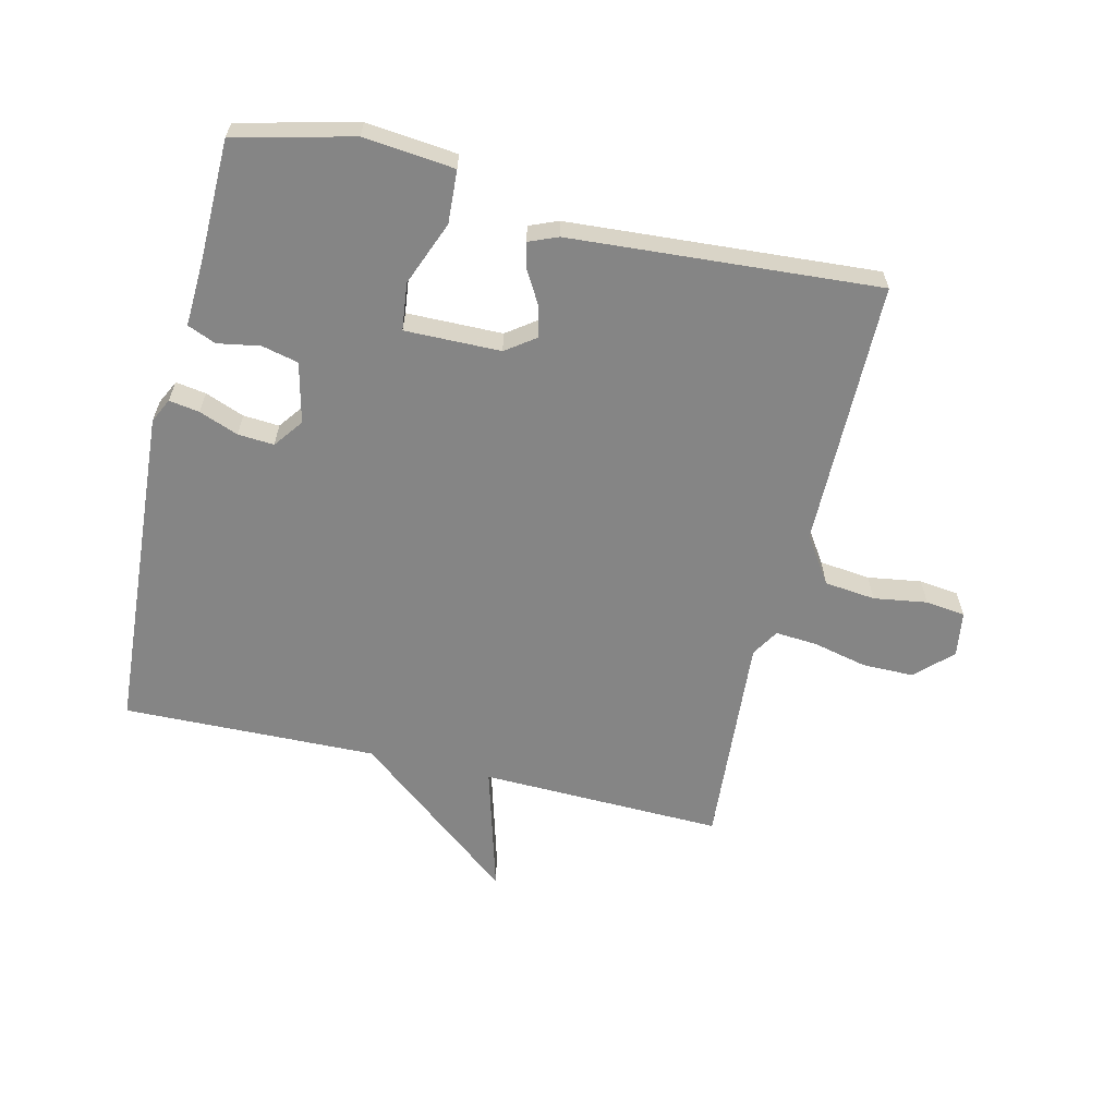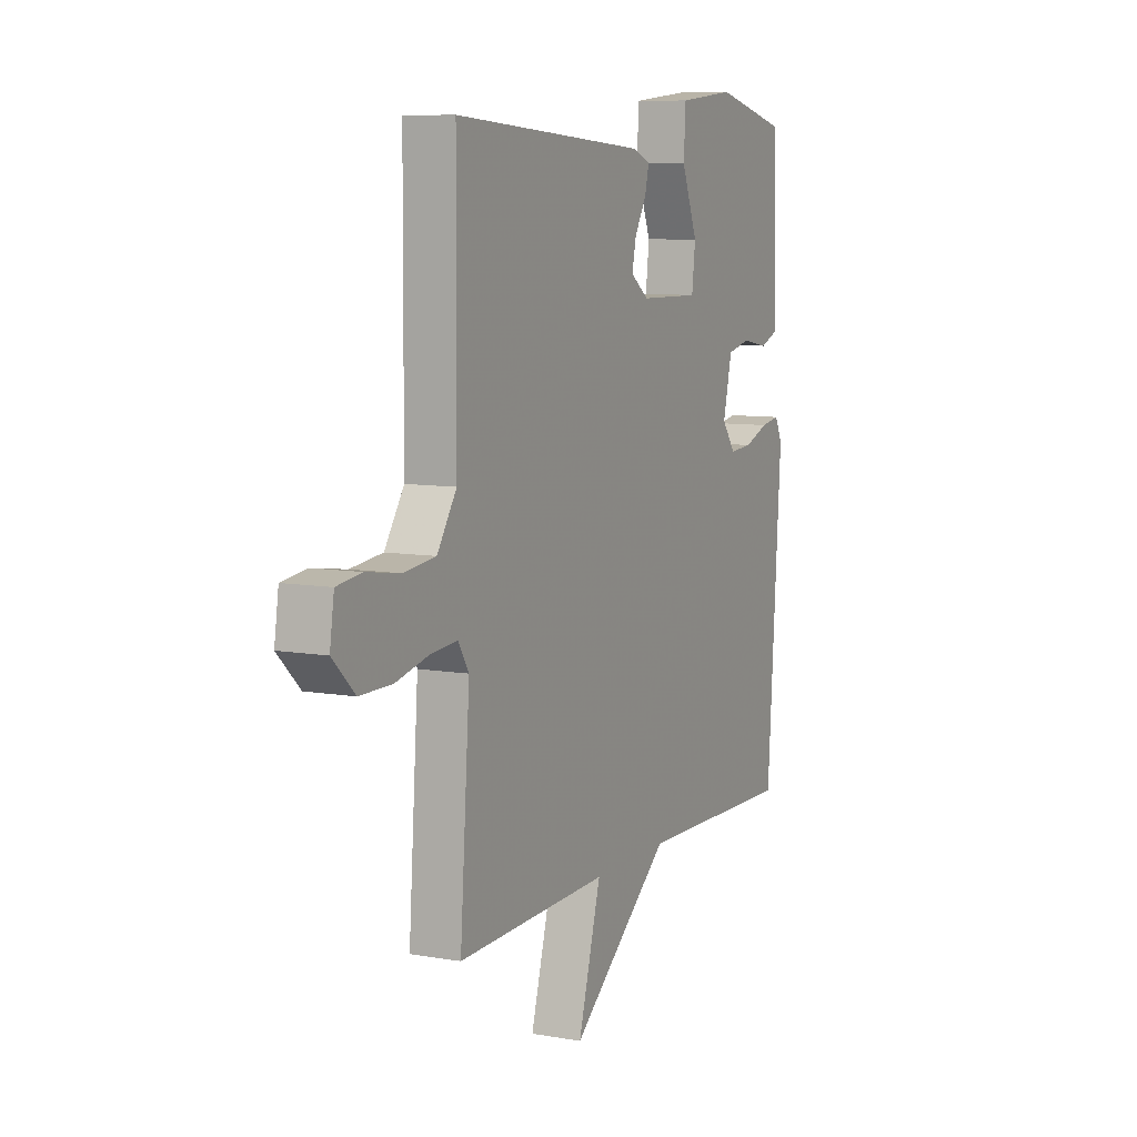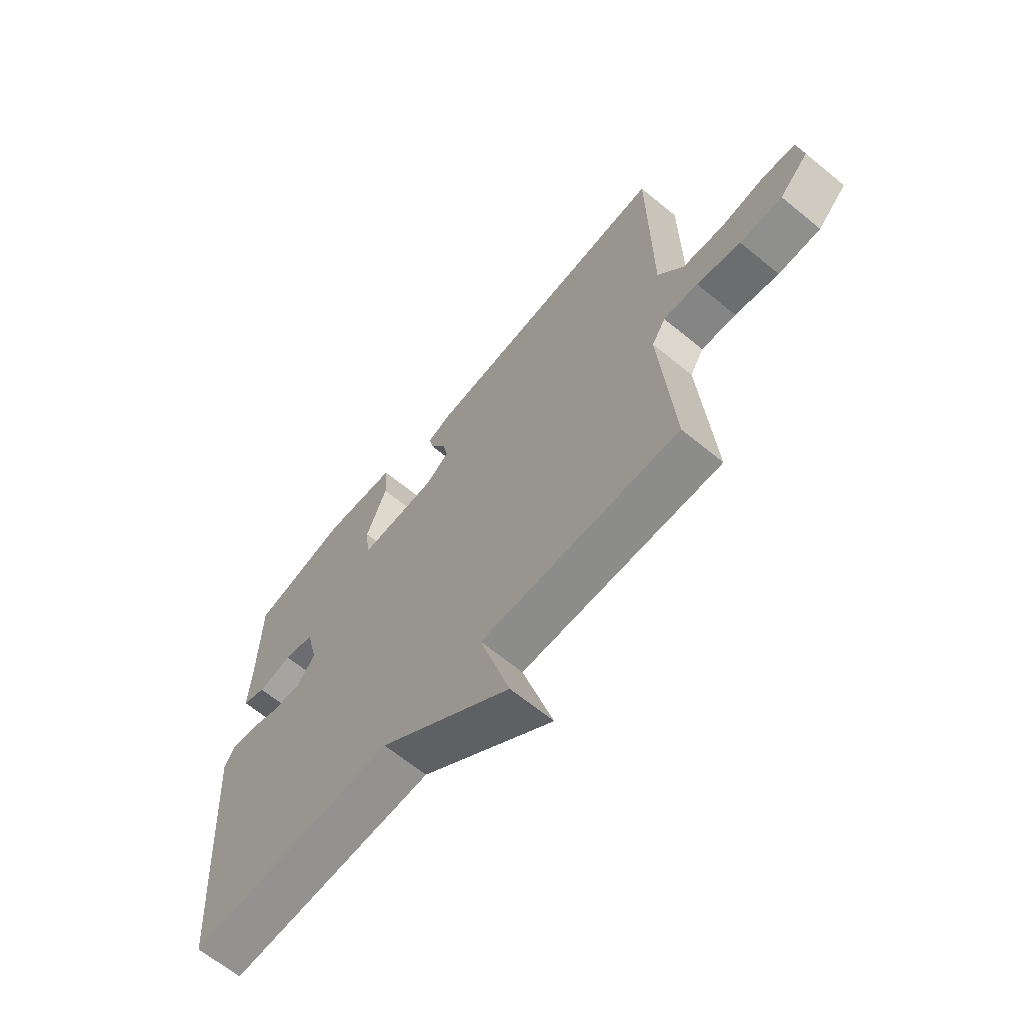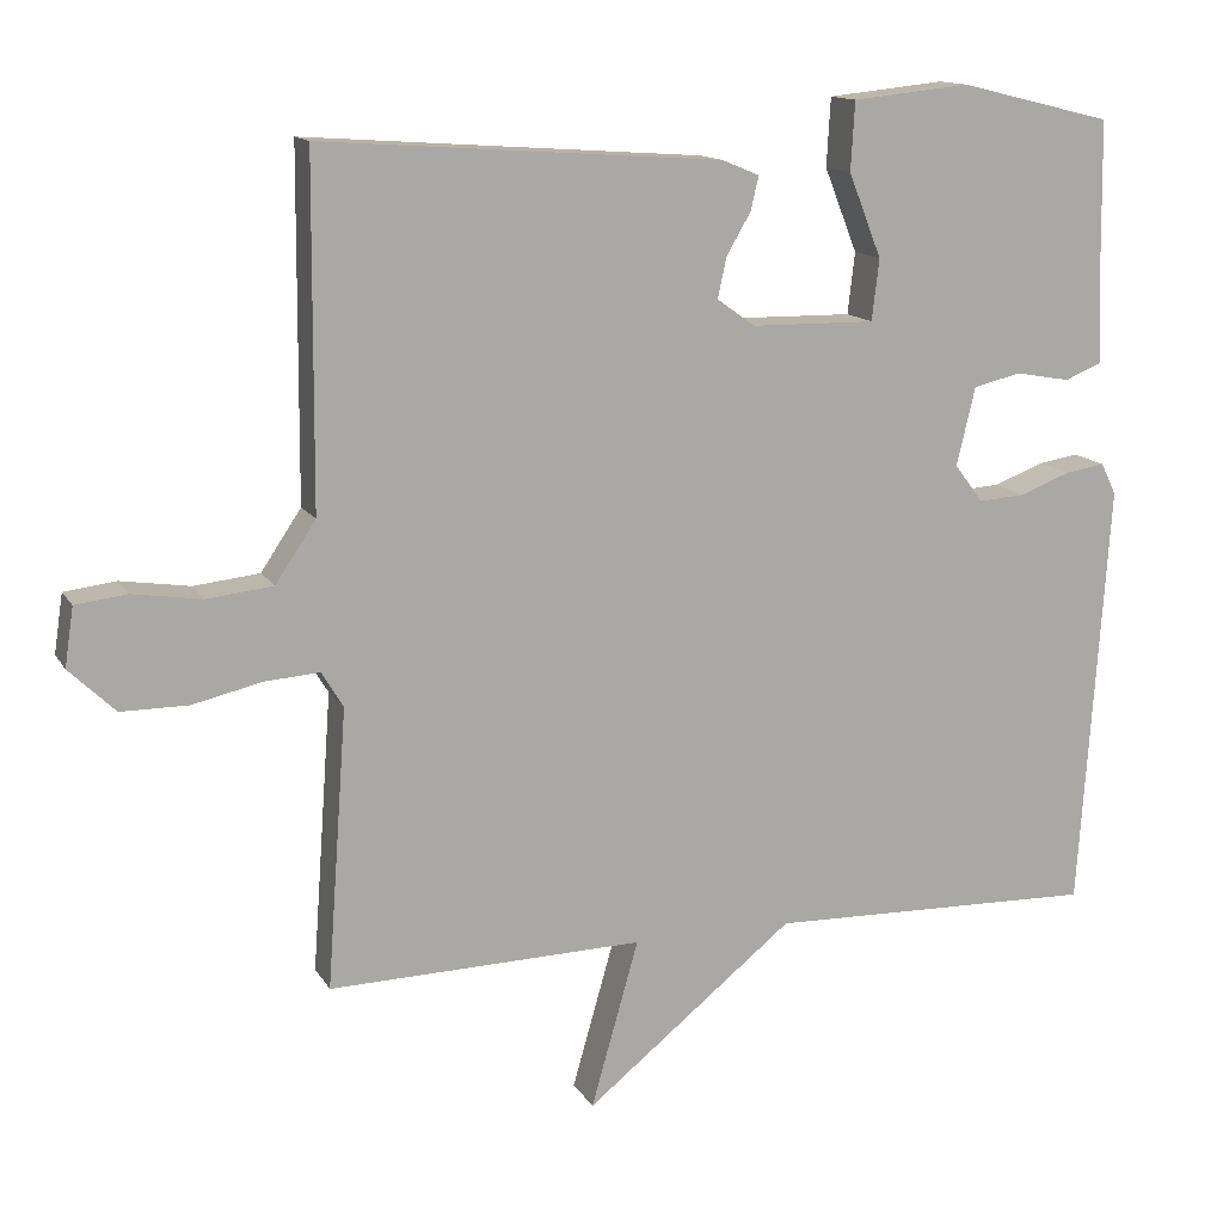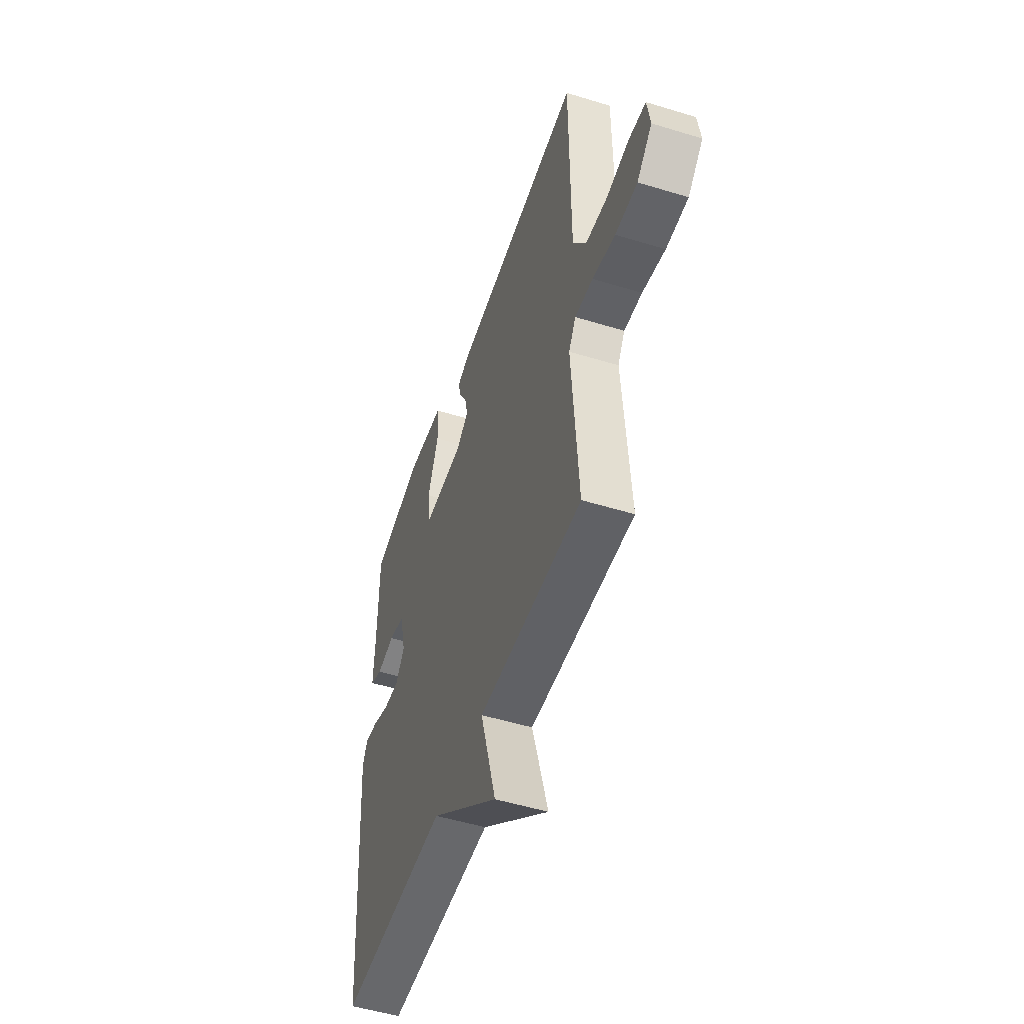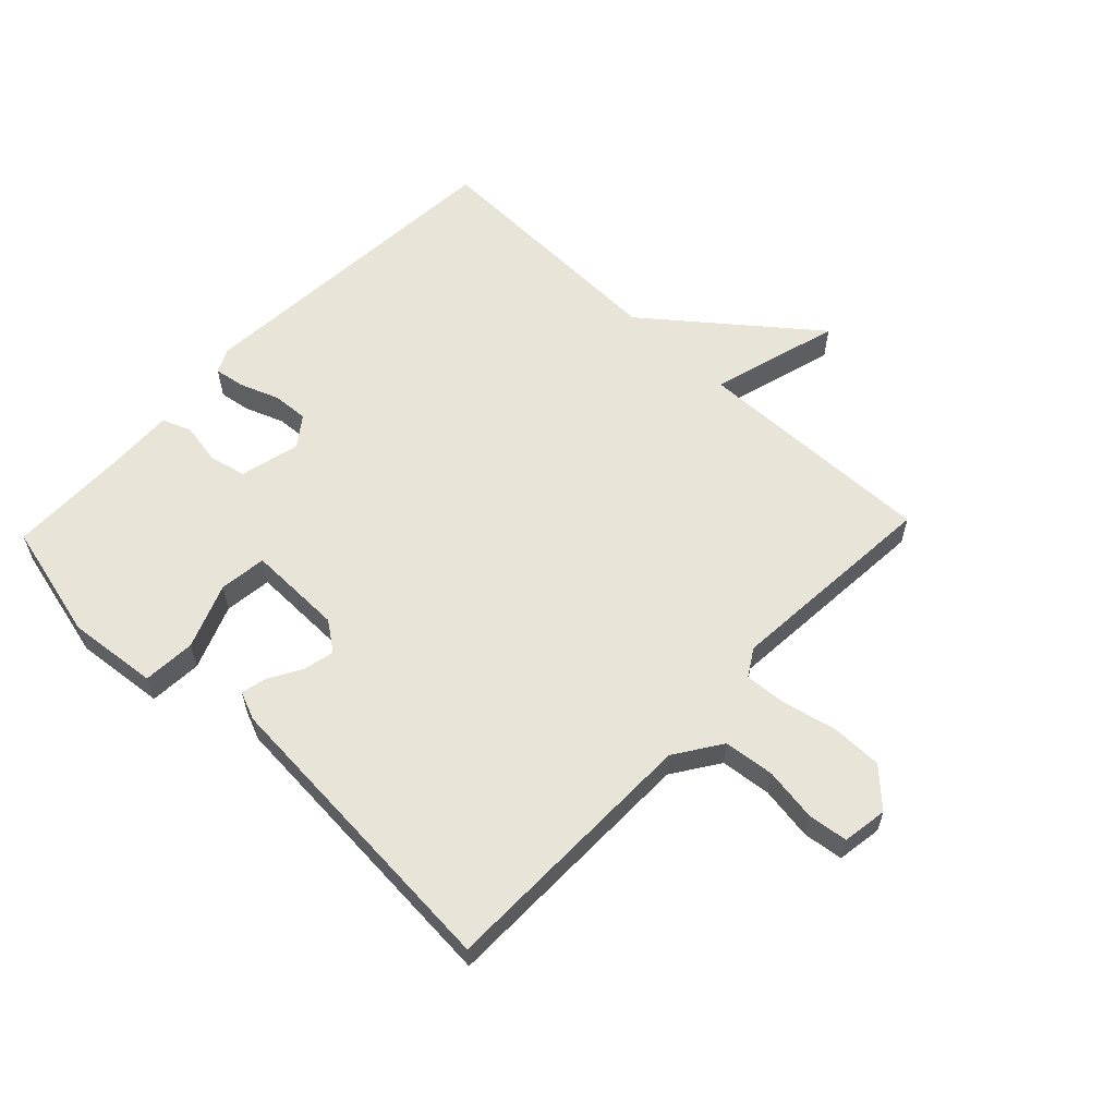
<metadata>
{"format":"obj","ext":"obj","renderer":"f3d","projection":"perspective","resolution":1024,"background":"white","views":[{"elev":-61.8,"azim":-13.4,"up":"+Y"},{"elev":8.4,"azim":115.7,"up":"+Z"},{"elev":-65.3,"azim":50.4,"up":"+Z"},{"elev":13.5,"azim":159.9,"up":"+Z"},{"elev":-51.0,"azim":71.5,"up":"+Z"},{"elev":59.8,"azim":43.7,"up":"+Y"}]}
</metadata>
<code>
v 0.5 0.07 0.5
v 0.503 0.07 0.072
v 0.553 0.07 -0.003
v 0.635 0.07 -0.012
v 0.721 0.07 0.001
v 0.785 0.07 -0.007
v 0.796 0.07 -0.08
v 0.739 0.07 -0.135
v 0.656 0.07 -0.135
v 0.57 0.07 -0.115
v 0.502 0.07 -0.11
v 0.475 0.07 -0.154
v 0.5 0.07 -0.5
v 0.109 0.07 -0.49
v 0.168 0.07 -0.698
v -0.091 0.07 -0.49
v -0.5 0.07 -0.5
v -0.536 0.07 0.031
v -0.517 0.07 0.07
v -0.468 0.07 0.062
v -0.405 0.07 0.038
v -0.347 0.07 0.034
v -0.312 0.07 0.081
v -0.335 0.07 0.178
v -0.394 0.07 0.192
v -0.462 0.07 0.18
v -0.508 0.07 0.199
v -0.503 0.07 0.305
v -0.5 0.07 0.5
v -0.311 0.07 0.546
v -0.165 0.07 0.531
v -0.16 0.07 0.446
v -0.201 0.07 0.342
v -0.192 0.07 0.266
v -0.038 0.07 0.268
v 0.009 0.07 0.302
v -0.002 0.07 0.352
v -0.032 0.07 0.404
v -0.042 0.07 0.446
v 0.004 0.07 0.465
v 0.5 0 0.5
v 0.503 0 0.072
v 0.553 0 -0.003
v 0.635 0 -0.012
v 0.721 0 0.001
v 0.785 0 -0.007
v 0.796 0 -0.08
v 0.739 0 -0.135
v 0.656 0 -0.135
v 0.57 0 -0.115
v 0.502 0 -0.11
v 0.475 0 -0.154
v 0.5 0 -0.5
v 0.109 0 -0.49
v 0.168 0 -0.698
v -0.091 0 -0.49
v -0.5 0 -0.5
v -0.536 0 0.031
v -0.517 0 0.07
v -0.468 0 0.062
v -0.405 0 0.038
v -0.347 0 0.034
v -0.312 0 0.081
v -0.335 0 0.178
v -0.394 0 0.192
v -0.462 0 0.18
v -0.508 0 0.199
v -0.503 0 0.305
v -0.5 0 0.5
v -0.311 0 0.546
v -0.165 0 0.531
v -0.16 0 0.446
v -0.201 0 0.342
v -0.192 0 0.266
v -0.038 0 0.268
v 0.009 0 0.302
v -0.002 0 0.352
v -0.032 0 0.404
v -0.042 0 0.446
v 0.004 0 0.465
f 40 1 2
f 39 40 2
f 38 39 2
f 37 38 2
f 36 37 2 3
f 35 36 3
f 34 35 3
f 31 32 33
f 30 31 33
f 29 30 33
f 28 29 33
f 28 33 34
f 27 28 34
f 26 27 34
f 25 26 34
f 24 25 34 3
f 19 20 21
f 18 19 21
f 17 18 21
f 16 17 21
f 16 21 22
f 15 16 22
f 14 15 22
f 14 22 23
f 13 14 23
f 12 13 23
f 8 9 10
f 7 8 10
f 6 7 10
f 5 6 10
f 4 5 10
f 3 4 10 11
f 12 23 24
f 11 12 24
f 3 11 24
f 42 41 80
f 42 80 79
f 42 79 78
f 42 78 77
f 43 42 77 76
f 43 76 75
f 43 75 74
f 73 72 71
f 73 71 70
f 73 70 69
f 73 69 68
f 74 73 68
f 74 68 67
f 74 67 66
f 74 66 65
f 43 74 65 64
f 61 60 59
f 61 59 58
f 61 58 57
f 61 57 56
f 62 61 56
f 62 56 55
f 62 55 54
f 63 62 54
f 63 54 53
f 63 53 52
f 50 49 48
f 50 48 47
f 50 47 46
f 50 46 45
f 50 45 44
f 51 50 44 43
f 64 63 52
f 64 52 51
f 64 51 43
f 1 41 42 2
f 2 42 43 3
f 3 43 44 4
f 4 44 45 5
f 5 45 46 6
f 6 46 47 7
f 7 47 48 8
f 8 48 49 9
f 9 49 50 10
f 10 50 51 11
f 11 51 52 12
f 12 52 53 13
f 13 53 54 14
f 14 54 55 15
f 15 55 56 16
f 16 56 57 17
f 17 57 58 18
f 18 58 59 19
f 19 59 60 20
f 20 60 61 21
f 21 61 62 22
f 22 62 63 23
f 23 63 64 24
f 24 64 65 25
f 25 65 66 26
f 26 66 67 27
f 27 67 68 28
f 28 68 69 29
f 29 69 70 30
f 30 70 71 31
f 31 71 72 32
f 32 72 73 33
f 33 73 74 34
f 34 74 75 35
f 35 75 76 36
f 36 76 77 37
f 37 77 78 38
f 38 78 79 39
f 39 79 80 40
f 40 80 41 1

</code>
